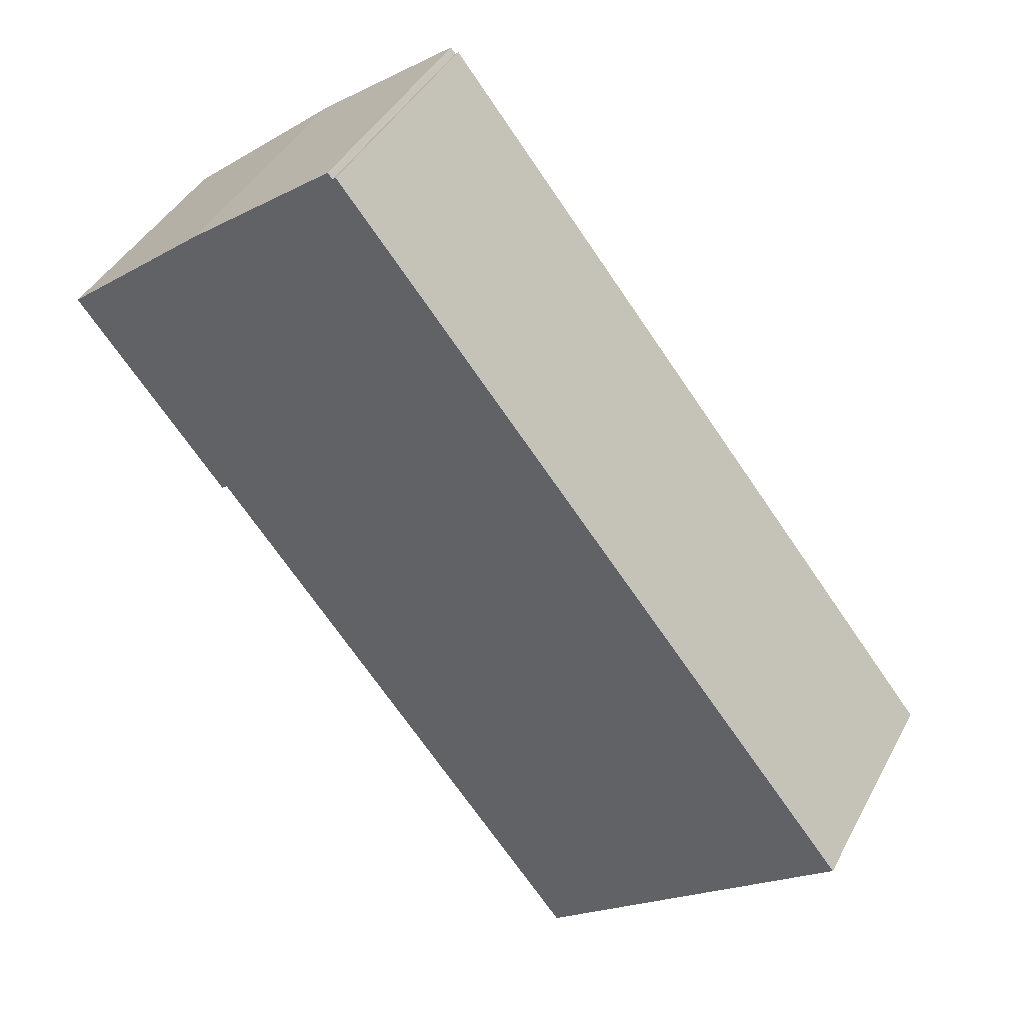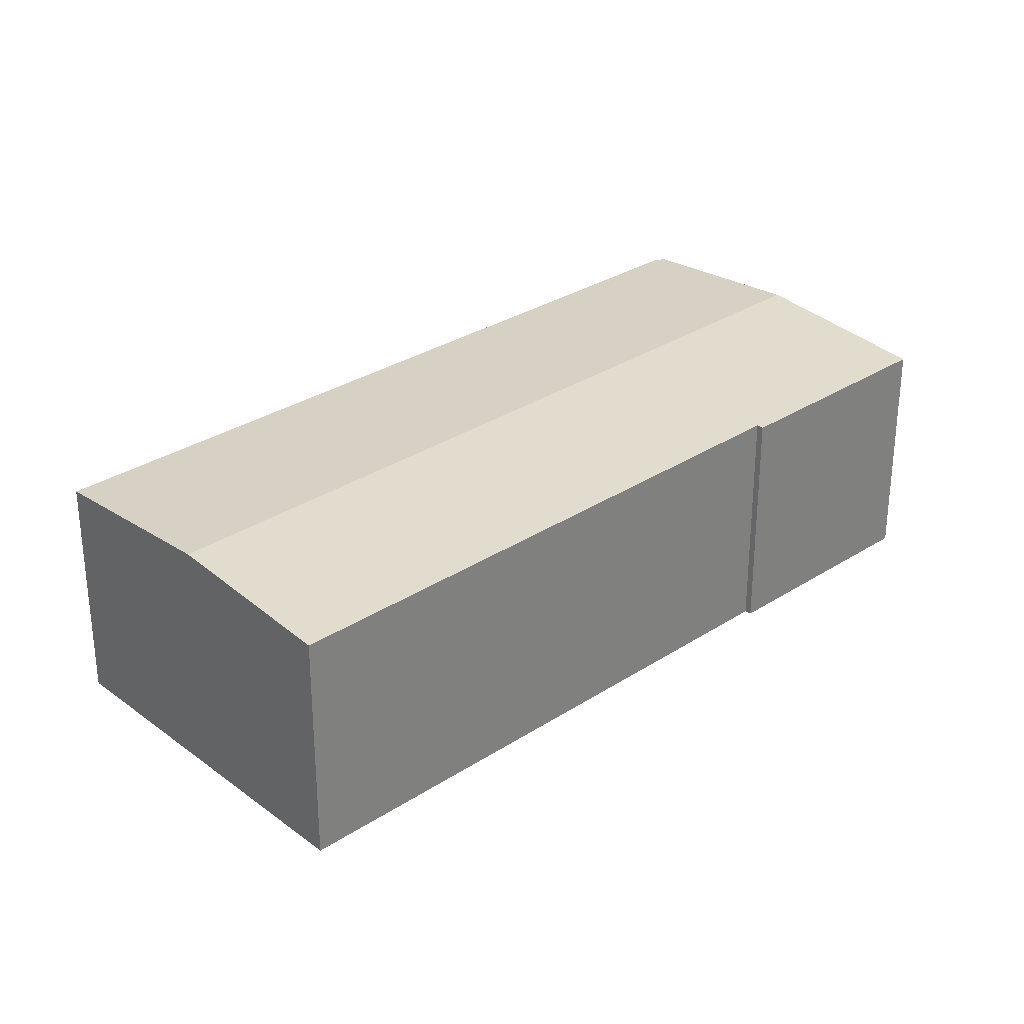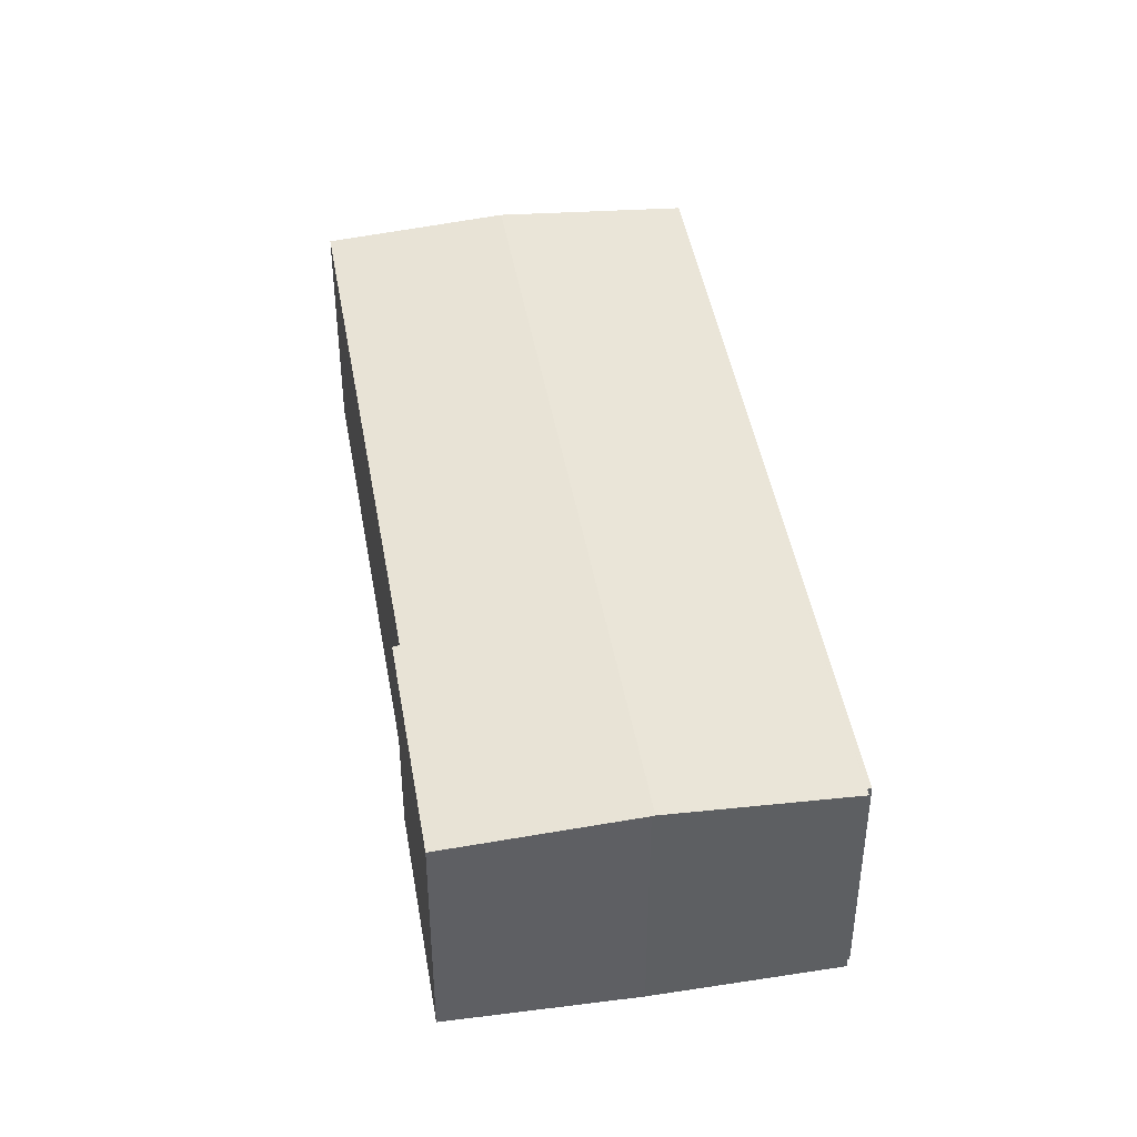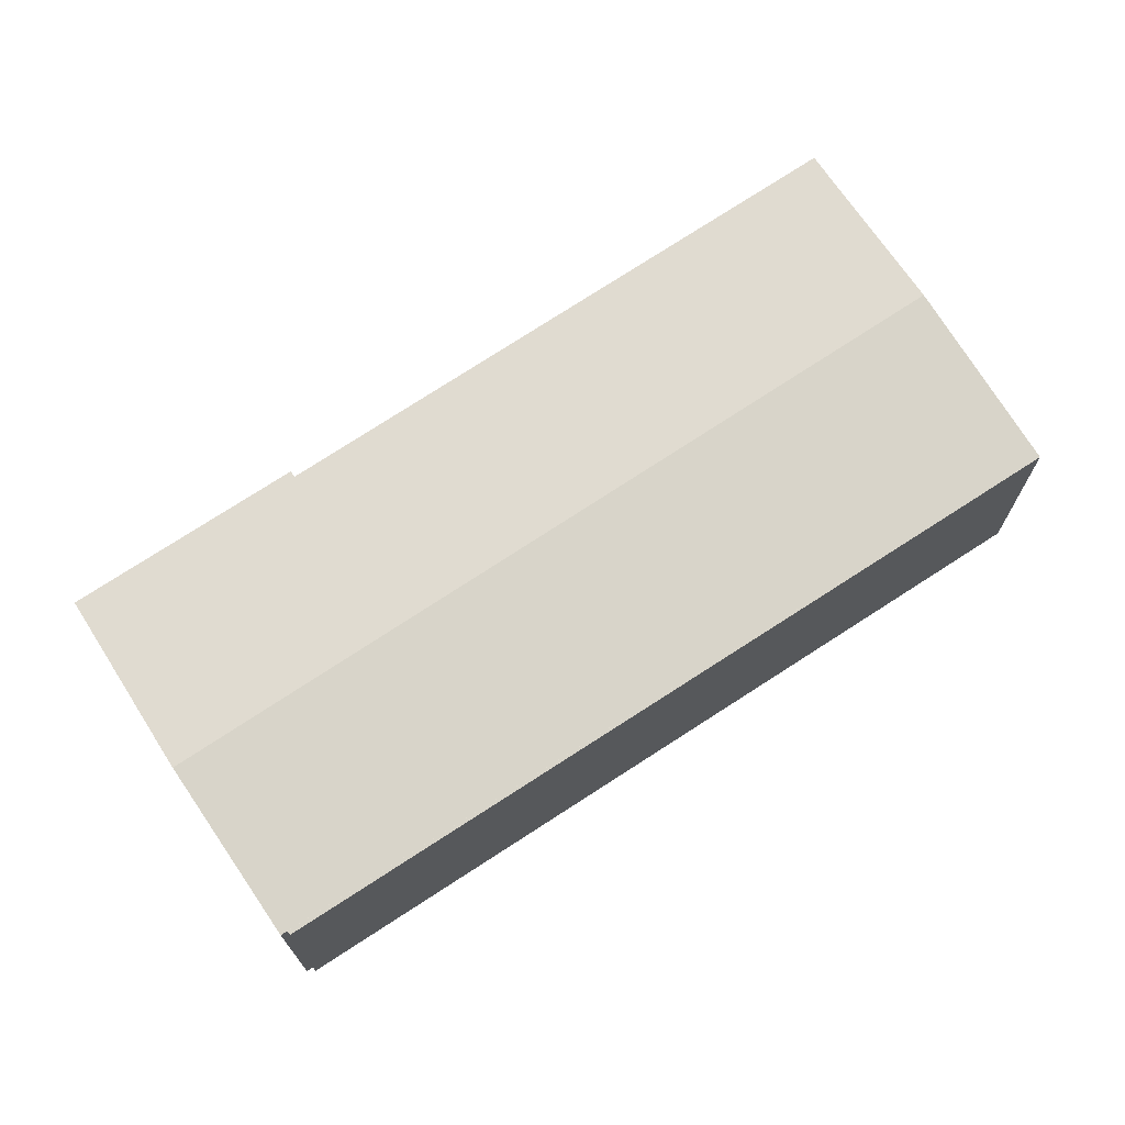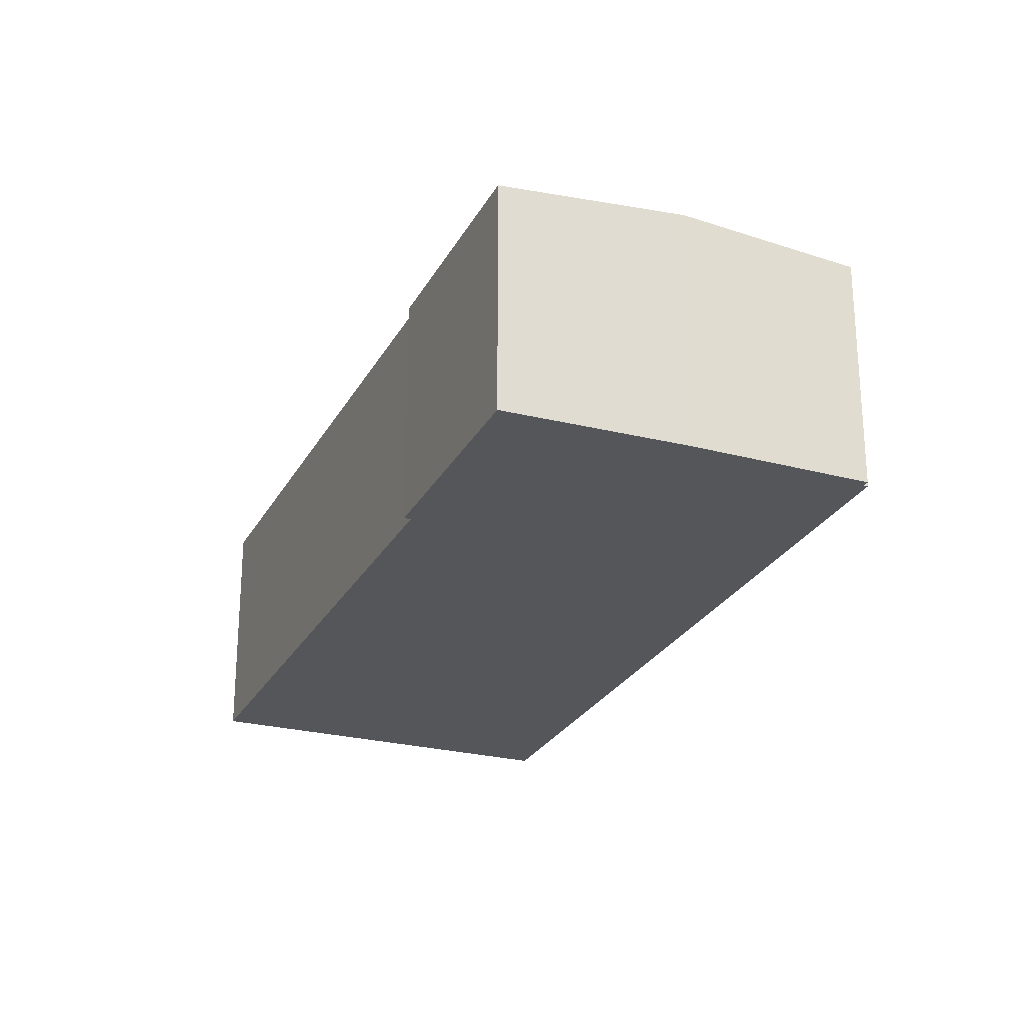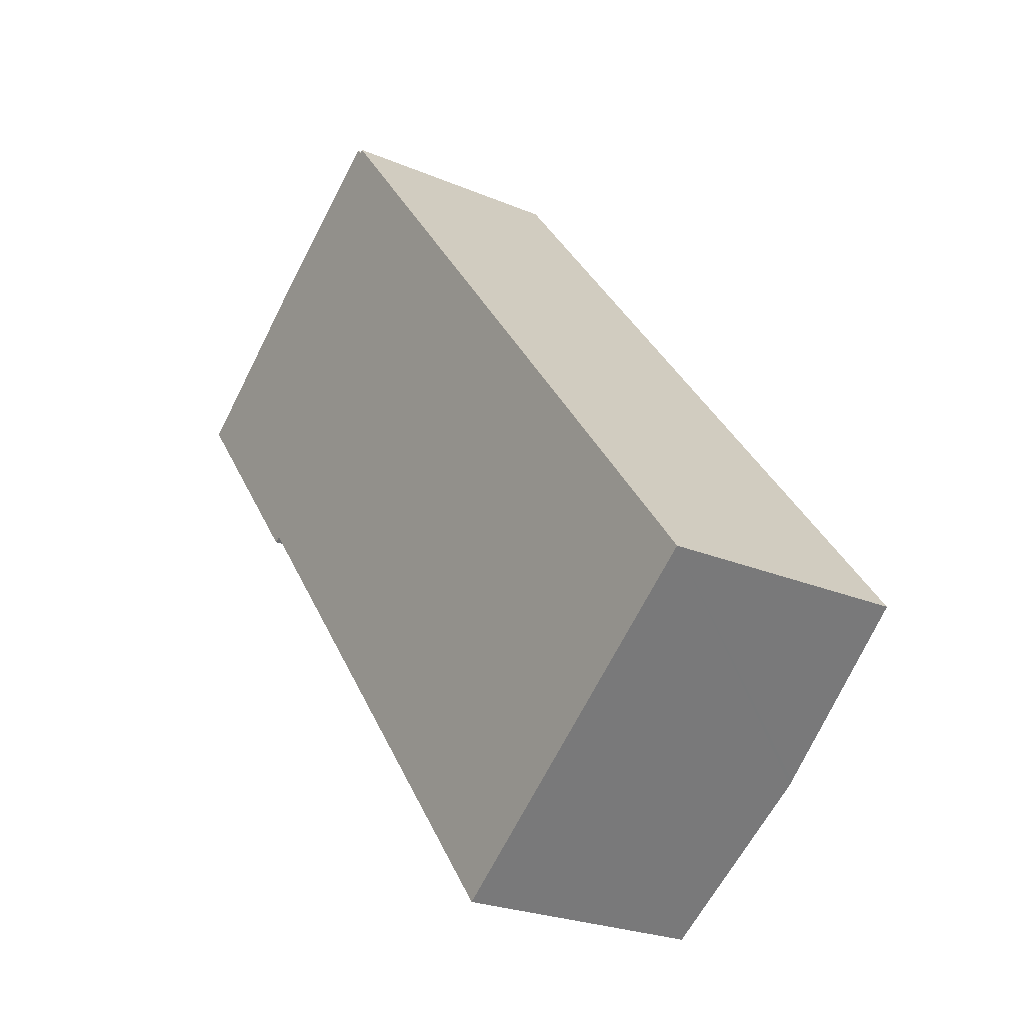
<metadata>
{"format":"obj","ext":"obj","renderer":"f3d","projection":"perspective","resolution":1024,"background":"white","views":[{"elev":41.5,"azim":26.0,"up":"+Z"},{"elev":30.6,"azim":-171.1,"up":"+Y"},{"elev":44.0,"azim":-47.7,"up":"+Y"},{"elev":72.6,"azim":18.5,"up":"+Y"},{"elev":-25.7,"azim":-60.7,"up":"+Y"},{"elev":-24.1,"azim":54.8,"up":"+Z"}]}
</metadata>
<code>
v  4.536 10.48 -5.778
v  6.794 10.5 -8.162
v  6.544 10.48 -8.336
v  22.61 10.5 -28.49
v  29.87 11.07 -24.47
v  23.45 10.5 -29.56
v  14.04 10.5 -17.47
v  6.594 11.07 5.371
v  0.14 10.49 0.114
v  0 10.48 6.415e-16
v  6.473 11.06 5.279
v  9.24 10.84 7.392
v  30.03 11.06 -24.34
v  36.62 10.47 -19.13
v  12.84 10.52 10.14
v  13.06 10.5 10.31
v  13.27 10.5 10.07
v  13.41 10.49 10.18
v  33.09 10.47 -14.61
v  36.65 10.47 -19.1
v  13.06 -6.314e-16 10.31
v  13.27 -6.164e-16 10.07
v  13.41 -6.234e-16 10.18
v  33.09 8.944e-16 -14.61
v  36.65 1.169e-15 -19.1
v  6.473 -3.232e-16 5.279
v  0 0 0
v  0.14 -6.98e-18 0.114
v  6.594 -3.289e-16 5.371
v  12.84 -6.208e-16 10.14
v  9.24 -4.526e-16 7.392
v  36.62 1.171e-15 -19.13
v  30.03 1.491e-15 -24.34
v  23.45 1.81e-15 -29.56
v  29.87 1.498e-15 -24.47
v  6.794 4.998e-16 -8.162
v  6.544 5.104e-16 -8.336
v  22.61 1.744e-15 -28.49
v  14.04 1.07e-15 -17.47
v  4.536 3.538e-16 -5.778
g defaultobject
f 1 2 3
f 4 5 6
f 5 4 7
f 5 7 8
f 8 7 2
f 8 2 1
f 8 1 9
f 9 1 10
f 8 9 11
f 12 5 8
f 5 12 13
f 13 12 14
f 14 12 15
f 14 15 16
f 14 16 17
f 14 17 18
f 14 18 19
f 14 19 20
f 21 17 16
f 17 21 22
f 23 19 18
f 19 23 24
f 19 24 20
f 20 24 25
f 22 18 17
f 18 22 23
f 9 26 11
f 26 9 10
f 26 10 27
f 26 27 28
f 26 8 11
f 8 26 12
f 12 26 15
f 15 26 16
f 16 26 29
f 16 29 30
f 16 30 21
f 30 29 31
f 25 14 20
f 14 25 13
f 13 25 5
f 5 25 6
f 6 25 32
f 6 32 33
f 6 33 34
f 34 33 35
f 36 3 2
f 3 36 37
f 34 4 6
f 4 34 7
f 7 34 38
f 7 38 39
f 7 39 2
f 2 39 36
f 37 1 3
f 1 37 10
f 10 37 27
f 27 37 40
f 40 28 27
f 28 40 26
f 26 40 29
f 29 40 31
f 31 40 30
f 30 40 37
f 30 37 21
f 21 37 22
f 22 37 23
f 23 37 36
f 23 36 24
f 24 36 39
f 24 39 38
f 24 38 34
f 24 34 35
f 24 35 32
f 24 32 25
f 32 35 33

</code>
